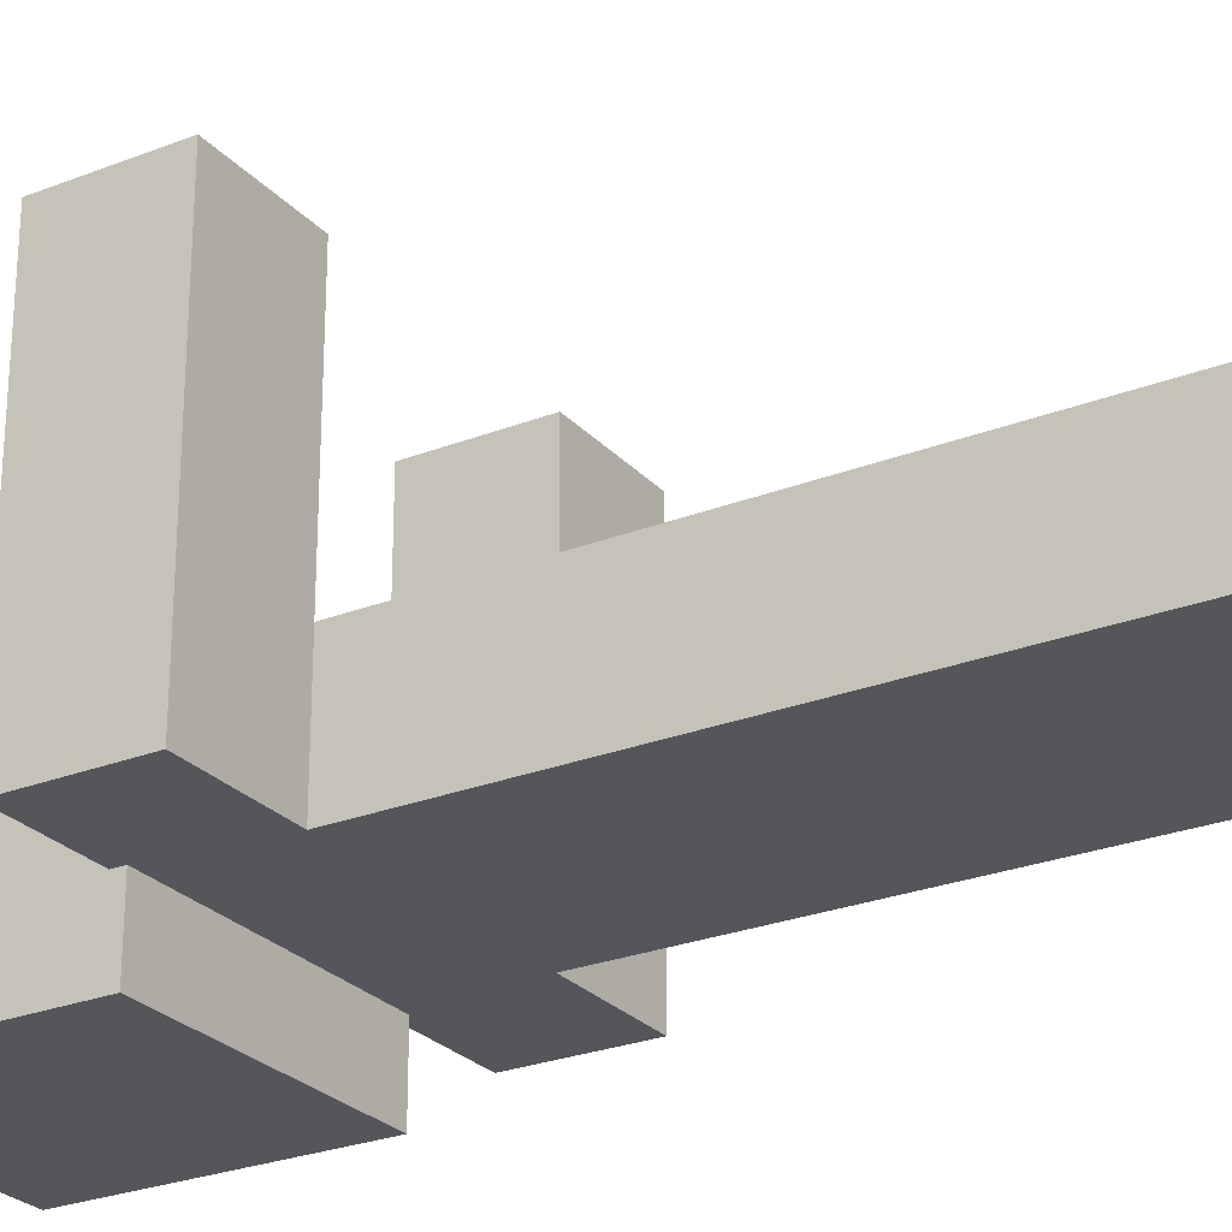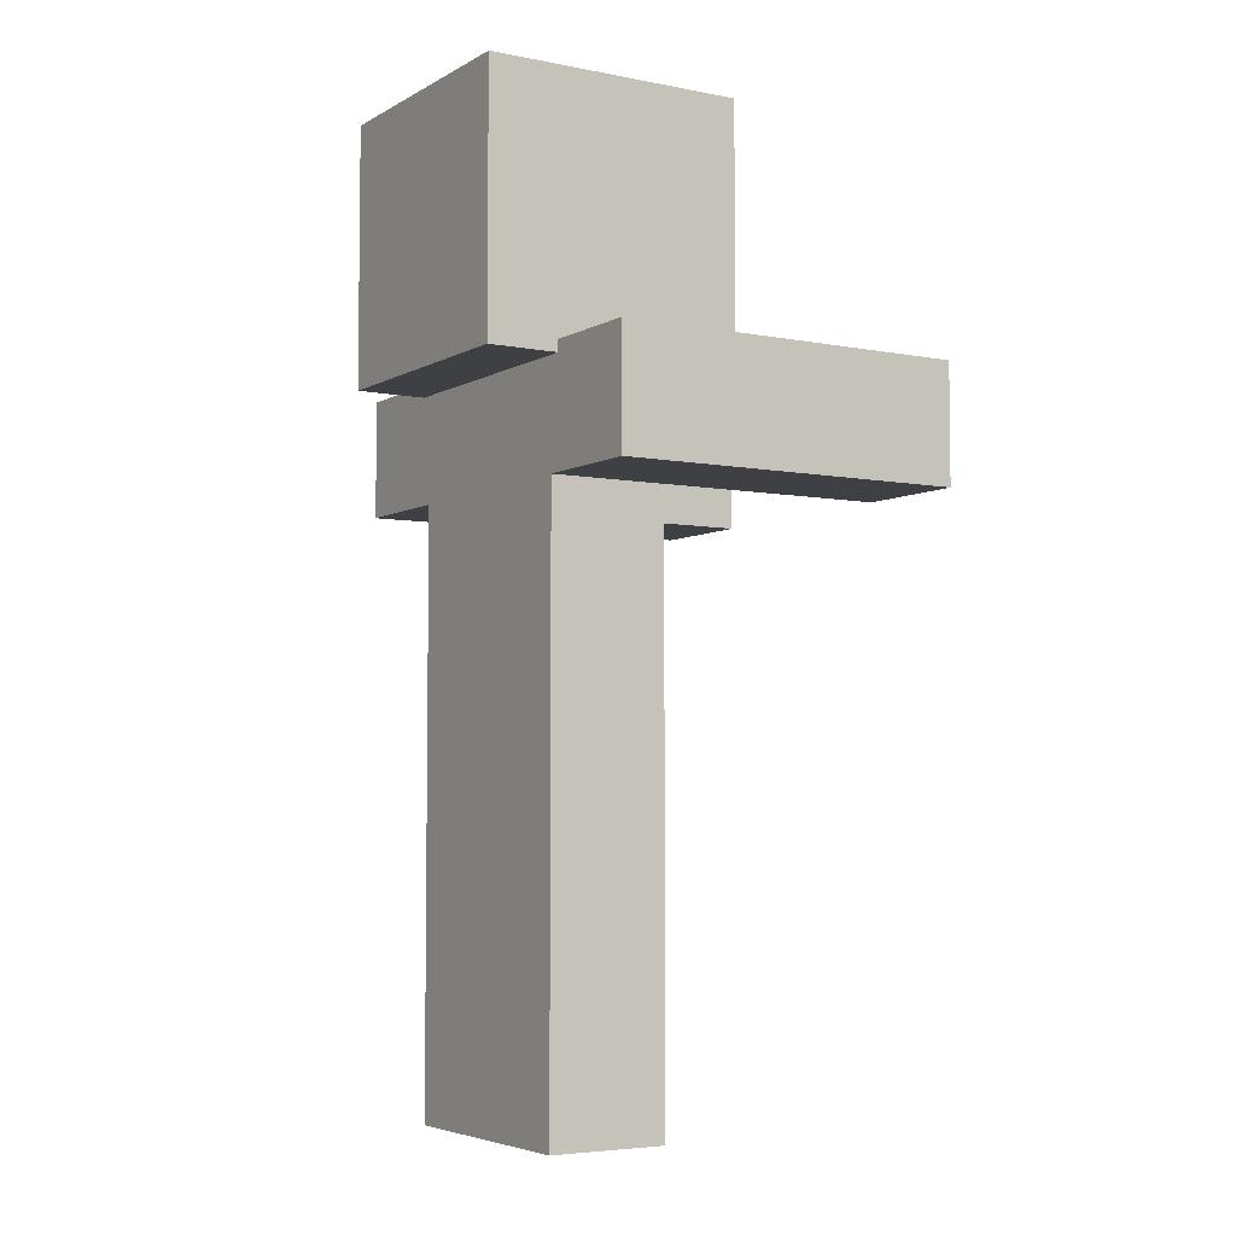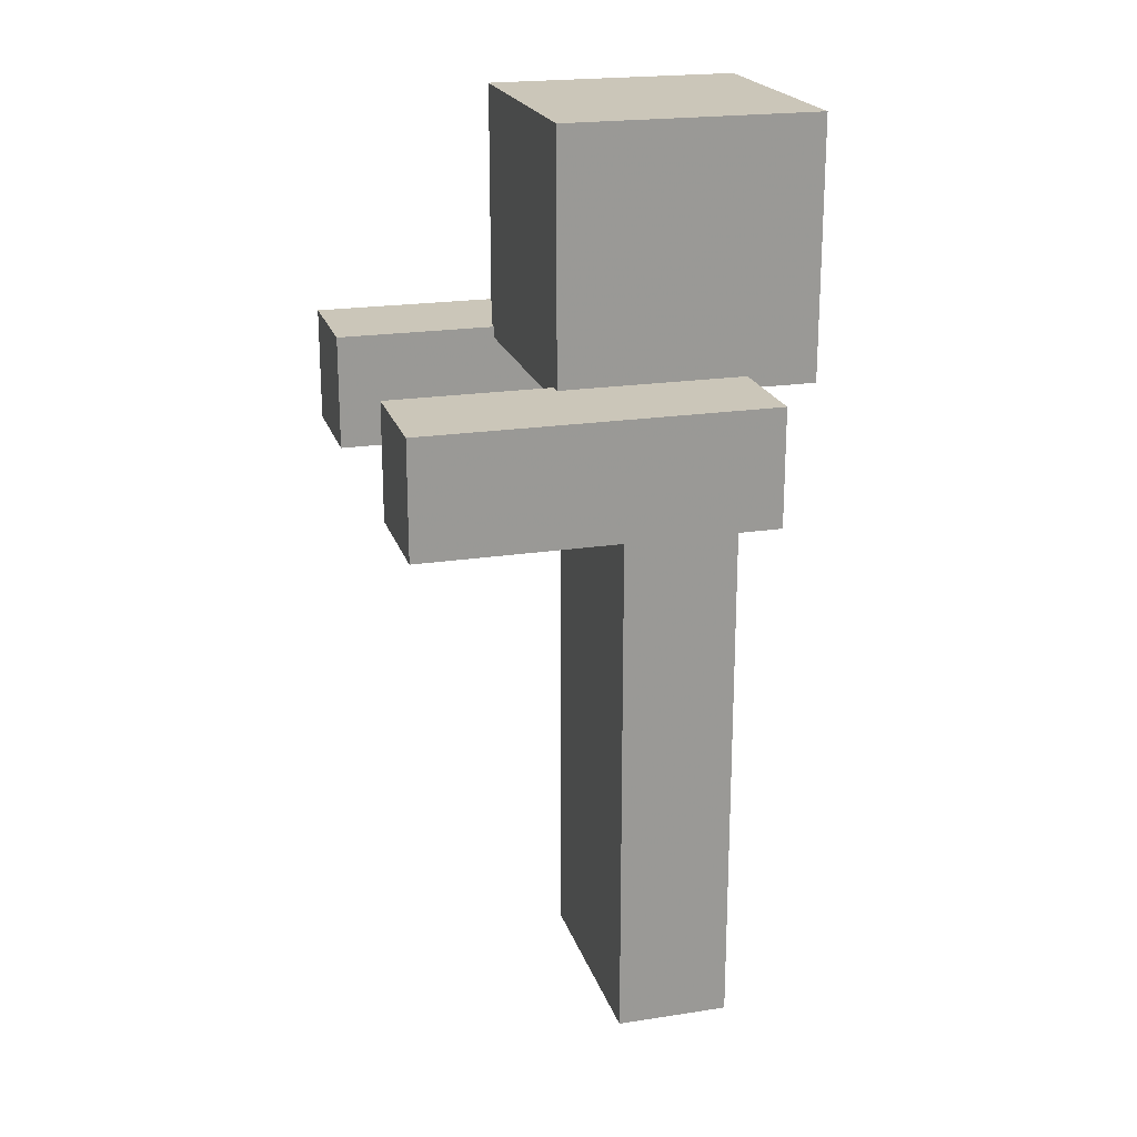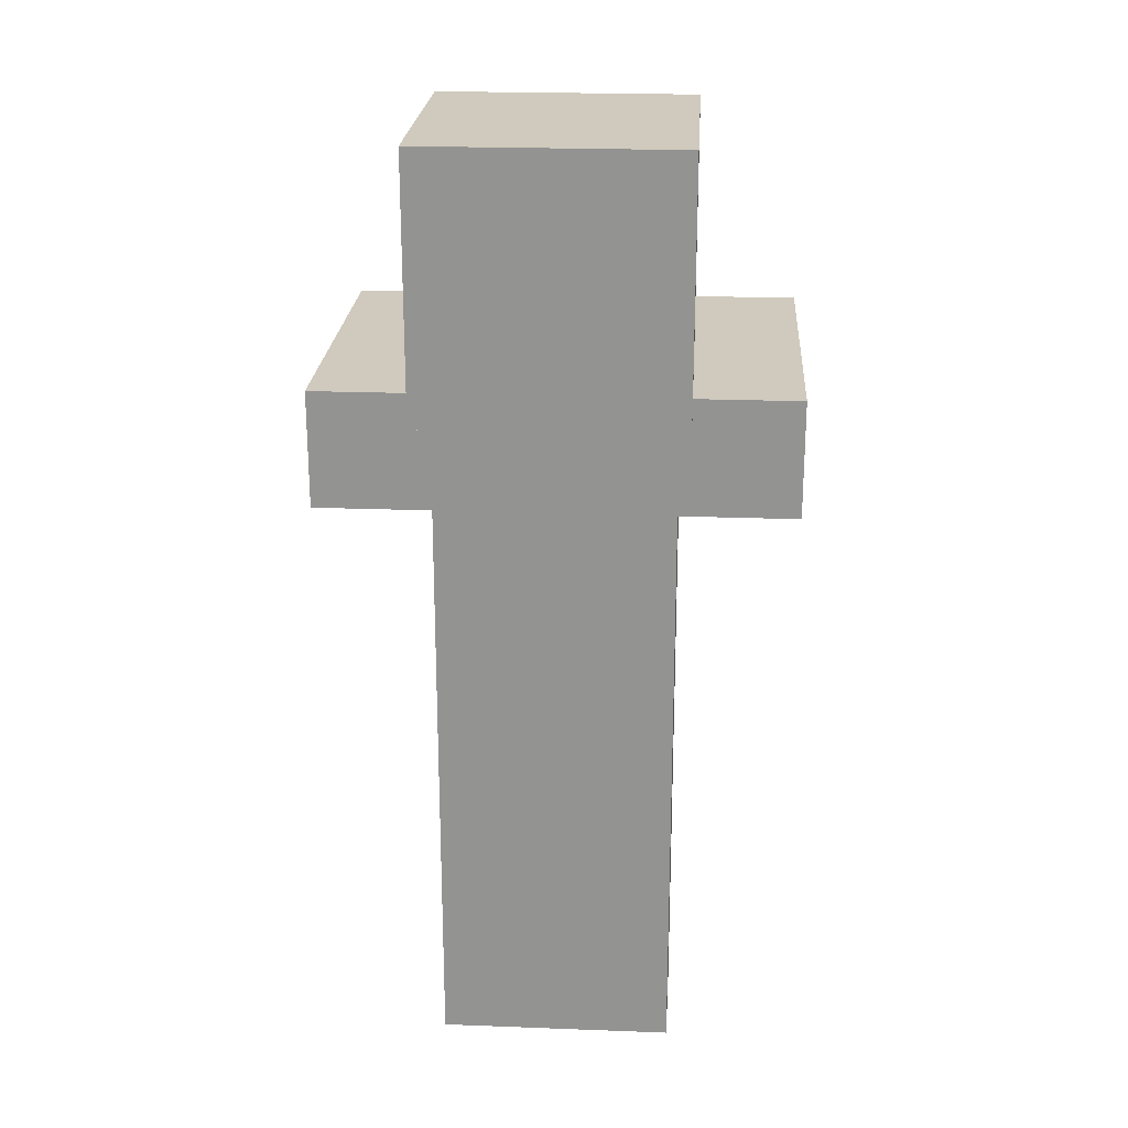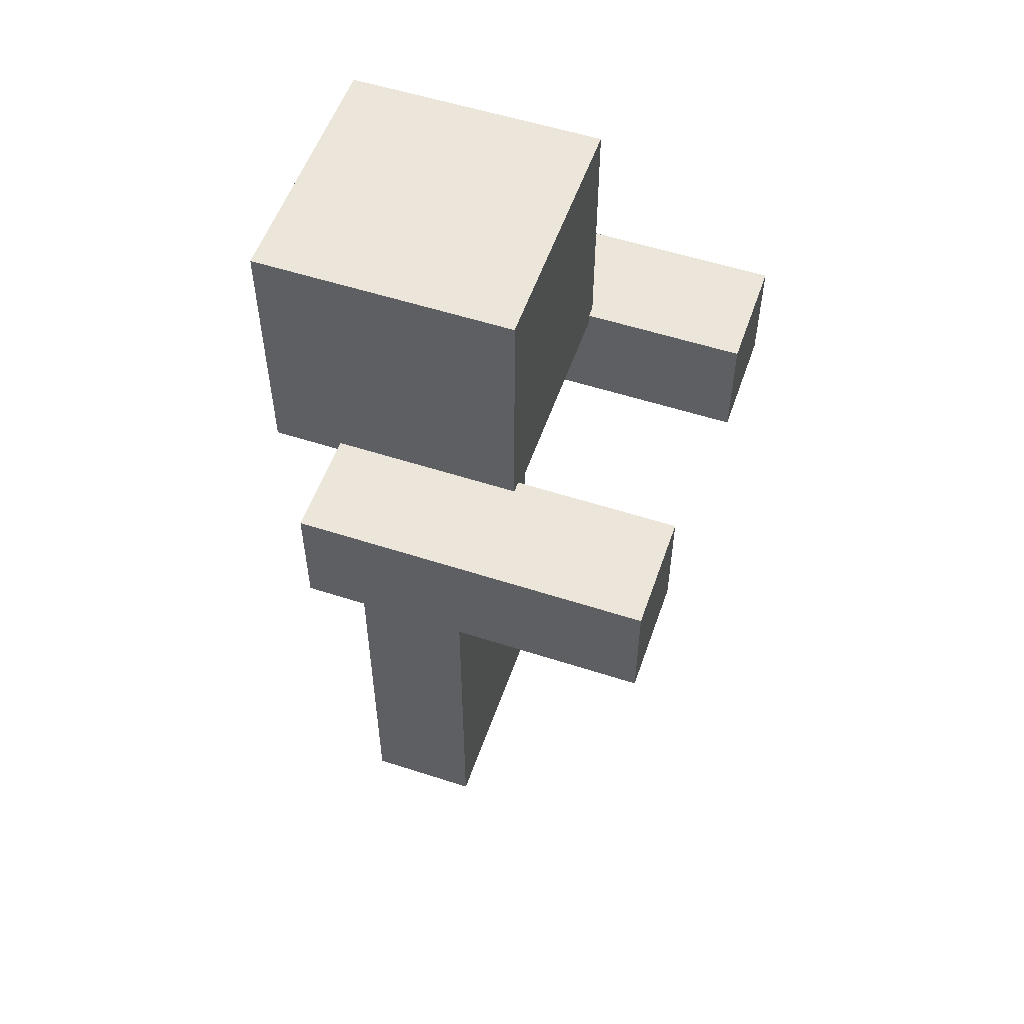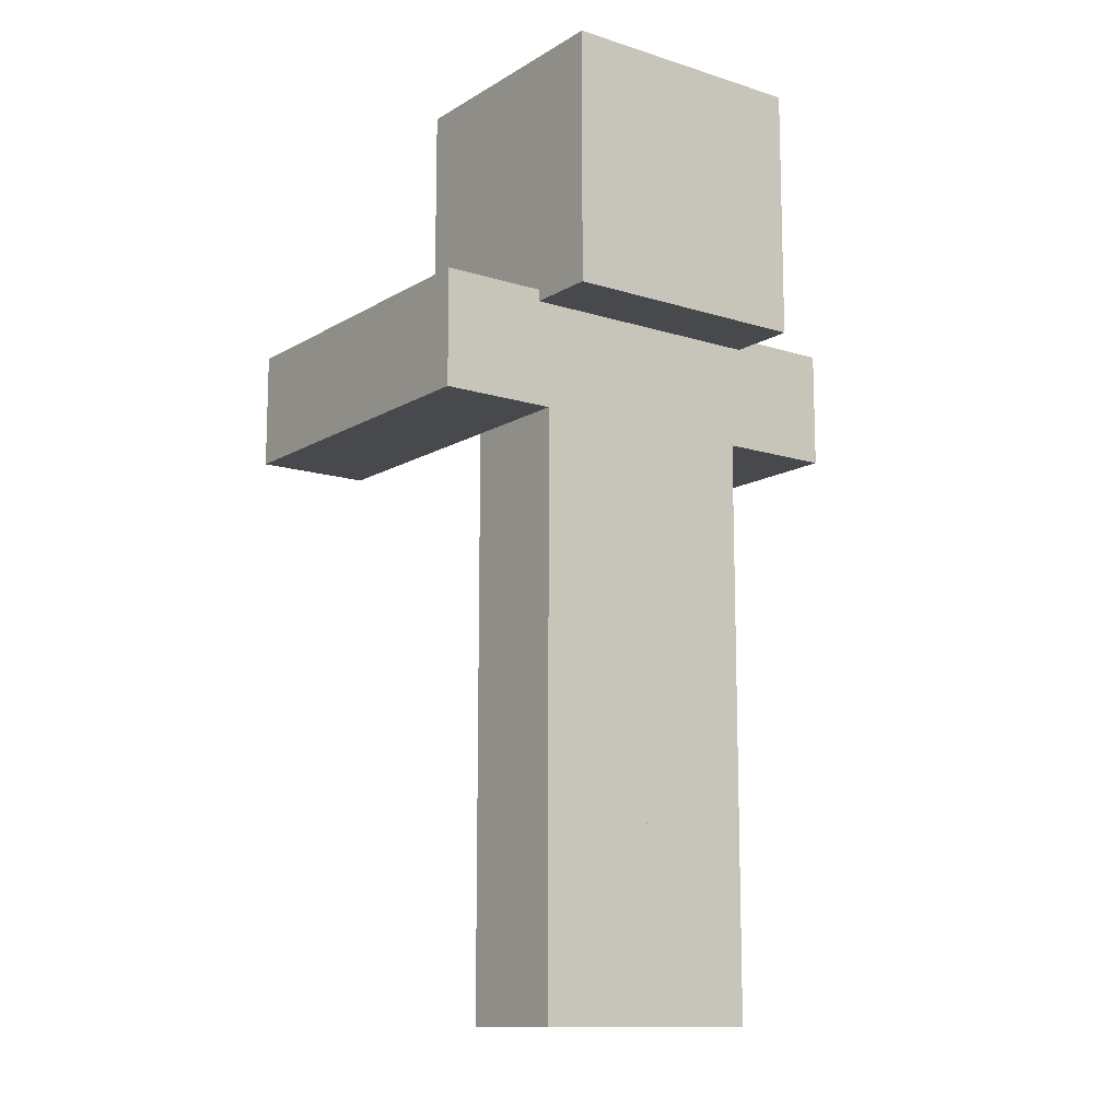
<metadata>
{"format":"obj","ext":"obj","renderer":"f3d","projection":"perspective","resolution":1024,"background":"white","views":[{"elev":-26.1,"azim":-58.2,"up":"+Z"},{"elev":-5.0,"azim":-121.6,"up":"+Y"},{"elev":20.9,"azim":74.5,"up":"+Y"},{"elev":22.8,"azim":-176.3,"up":"+Y"},{"elev":54.6,"azim":-71.0,"up":"+Y"},{"elev":-12.4,"azim":143.6,"up":"+Y"}]}
</metadata>
<code>
o Cube.006_Cube.000
v 0.275 2.025 -0.275
v 0.275 1.475 -0.275
v -0.275 1.475 -0.275
v -0.275 2.025 -0.275
v 0.275 2.025 0.275
v 0.275 1.475 0.275
v -0.275 1.475 0.275
v -0.275 2.025 0.275
f 1 2 3
f 1 3 4
f 5 8 7
f 5 7 6
f 1 5 6
f 1 6 2
f 2 6 7
f 2 7 3
f 3 7 8
f 3 8 4
f 5 1 4
f 5 4 8
o Cube.005_Cube.007
v -0 0.75 -0.125
v -0 0 -0.125
v -0.25 0 -0.125
v -0.25 0.75 -0.125
v 0 0.75 0.125
v -0 -0 0.125
v -0.25 0 0.125
v -0.25 0.75 0.125
f 9 10 11
f 9 11 12
f 13 16 15
f 13 15 14
f 9 13 14
f 9 14 10
f 10 14 15
f 10 15 11
f 11 15 16
f 11 16 12
f 13 9 12
f 13 12 16
o Cube.004_Cube.006
v 0.25 0.75 -0.125
v 0.25 0 -0.125
v -0 0 -0.125
v 0 0.75 -0.125
v 0.25 0.75 0.125
v 0.25 -0 0.125
v -0 0 0.125
v 0 0.75 0.125
f 17 18 19
f 17 19 20
f 21 24 23
f 21 23 22
f 17 21 22
f 17 22 18
f 18 22 23
f 18 23 19
f 19 23 24
f 19 24 20
f 21 17 20
f 21 20 24
o Cube.003_Cube.005
v 0.5 1.25 -0.125
v 0.5 1.25 0.625
v 0.25 1.25 0.625
v 0.25 1.25 -0.125
v 0.5 1.5 -0.125
v 0.5 1.5 0.625
v 0.25 1.5 0.625
v 0.25 1.5 -0.125
f 25 26 27
f 25 27 28
f 29 32 31
f 29 31 30
f 25 29 30
f 25 30 26
f 26 30 31
f 26 31 27
f 27 31 32
f 27 32 28
f 29 25 28
f 29 28 32
o Cube.002_Cube.004
v -0.25 1.25 -0.125
v -0.25 1.25 0.625
v -0.5 1.25 0.625
v -0.5 1.25 -0.125
v -0.25 1.5 -0.125
v -0.25 1.5 0.625
v -0.5 1.5 0.625
v -0.5 1.5 -0.125
f 33 34 35
f 33 35 36
f 37 40 39
f 37 39 38
f 33 37 38
f 33 38 34
f 34 38 39
f 34 39 35
f 35 39 40
f 35 40 36
f 37 33 36
f 37 36 40
o Cube.001_Cube.003
v 0.25 1.5 -0.125
v 0.25 0.75 -0.125
v -0.25 0.75 -0.125
v -0.25 1.5 -0.125
v 0.25 1.5 0.125
v 0.25 0.75 0.125
v -0.25 0.75 0.125
v -0.25 1.5 0.125
f 41 42 43
f 41 43 44
f 45 48 47
f 45 47 46
f 41 45 46
f 41 46 42
f 42 46 47
f 42 47 43
f 43 47 48
f 43 48 44
f 45 41 44
f 45 44 48
o Cube_Cube.002
v 0.25 2 -0.25
v 0.25 1.5 -0.25
v -0.25 1.5 -0.25
v -0.25 2 -0.25
v 0.25 2 0.25
v 0.25 1.5 0.25
v -0.25 1.5 0.25
v -0.25 2 0.25
f 49 50 51
f 49 51 52
f 53 56 55
f 53 55 54
f 49 53 54
f 49 54 50
f 50 54 55
f 50 55 51
f 51 55 56
f 51 56 52
f 53 49 52
f 53 52 56

</code>
